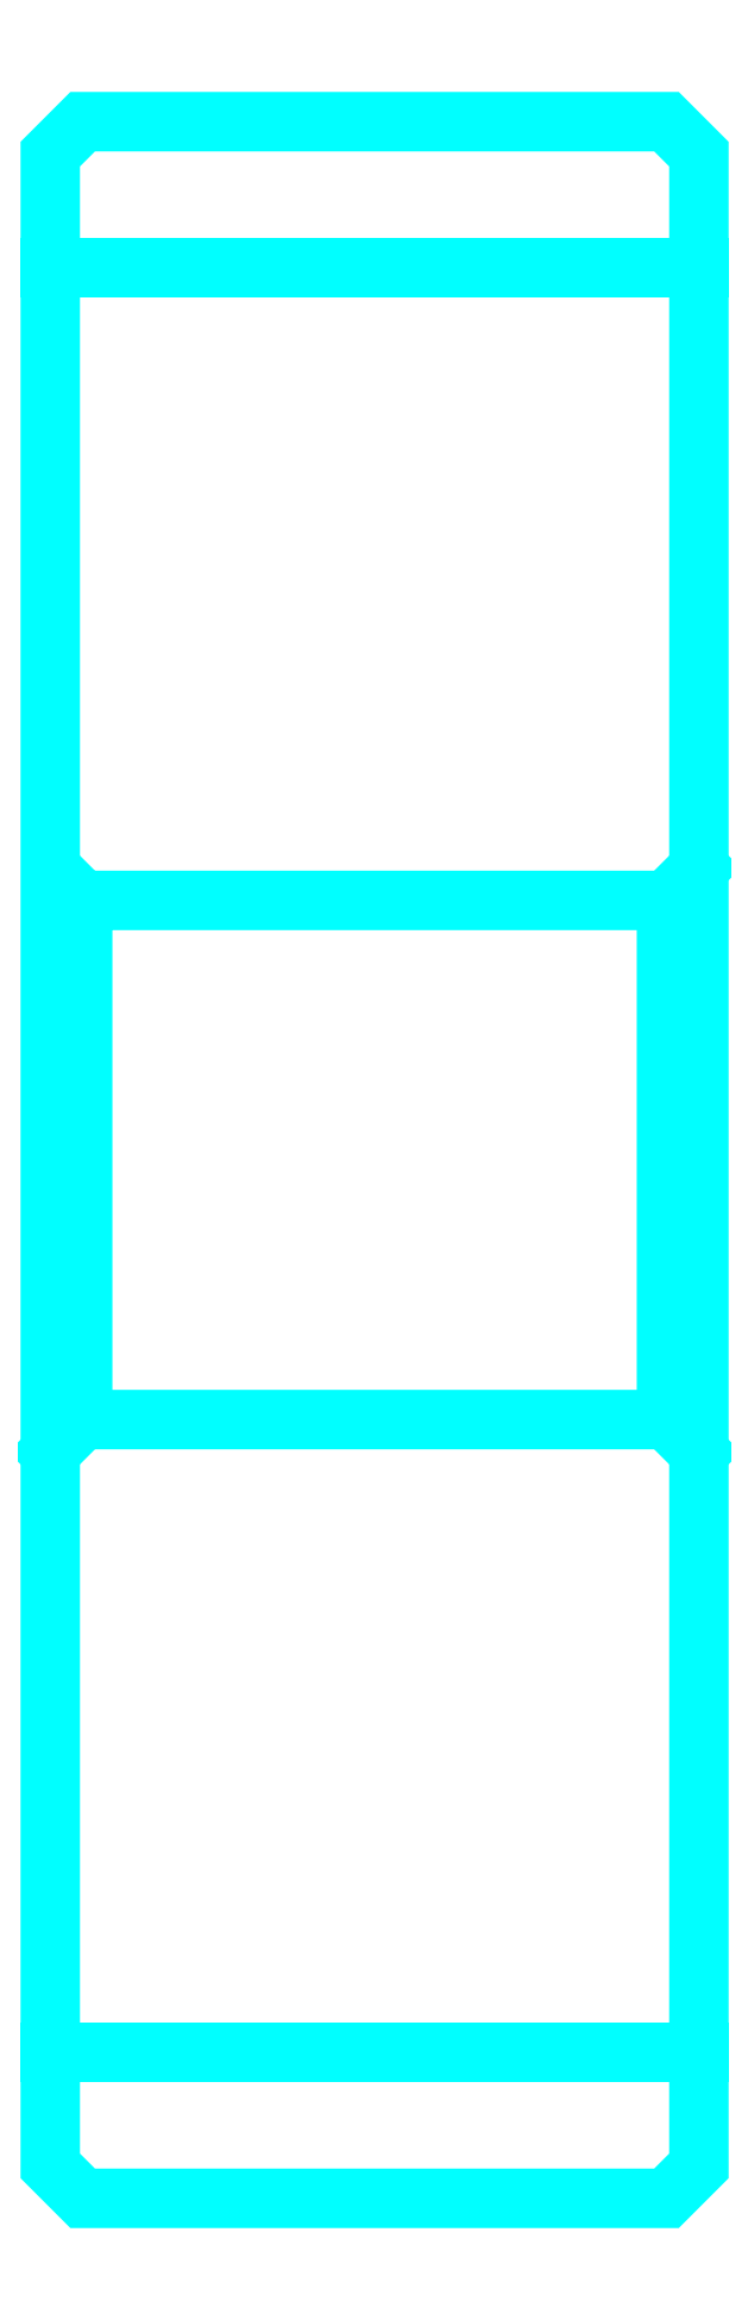
<metadata>
{"format":"dxf","ext":"dxf","renderer":"ezdxf+matplotlib","layout":"modelspace","background":"white","min_lineweight":24,"dpi":150}
</metadata>
<code>
0
SECTION
2
ENTITIES
0
LINE
8
0
10
27.6
20
40.27
30
0
11
37.6
21
40.27
31
0
0
LINE
8
0
10
27.6
20
12.77
30
0
11
37.6
21
12.77
31
0
0
LINE
8
0
10
37.6
20
31.02
30
0
11
37.1
21
30.52
31
0
0
LINE
8
0
10
37.6
20
22.02
30
0
11
37.1
21
22.52
31
0
0
LINE
8
0
10
27.6
20
22.02
30
0
11
28.1
21
22.52
31
0
0
POLYLINE
8
0
66
1
10
0
20
0
30
0
70
2
0
VERTEX
8
0
10
27.6
20
22.02
30
0
70
0
0
VERTEX
8
0
10
27.6
20
11.02
30
0
70
0
0
VERTEX
8
0
10
28.1
20
10.52
30
0
70
0
0
VERTEX
8
0
10
37.1
20
10.52
30
0
70
0
0
VERTEX
8
0
10
37.6
20
11.02
30
0
70
0
0
VERTEX
8
0
10
37.6
20
42.02
30
0
70
0
0
VERTEX
8
0
10
37.1
20
42.52
30
0
70
0
0
VERTEX
8
0
10
28.1
20
42.52
30
0
70
0
0
VERTEX
8
0
10
27.6
20
42.02
30
0
70
0
0
VERTEX
8
0
10
27.6
20
22.02
30
0
70
0
0
SEQEND
8
0
0
POLYLINE
8
0
66
1
10
0
20
0
30
0
70
2
0
VERTEX
8
0
10
27.6
20
31.02
30
0
70
0
0
VERTEX
8
0
10
28.1
20
30.52
30
0
70
0
0
VERTEX
8
0
10
28.1
20
22.52
30
0
70
0
0
VERTEX
8
0
10
37.1
20
22.52
30
0
70
0
0
VERTEX
8
0
10
37.1
20
30.52
30
0
70
0
0
VERTEX
8
0
10
28.1
20
30.52
30
0
70
0
0
SEQEND
8
0
0
ENDSEC
0
EOF

</code>
